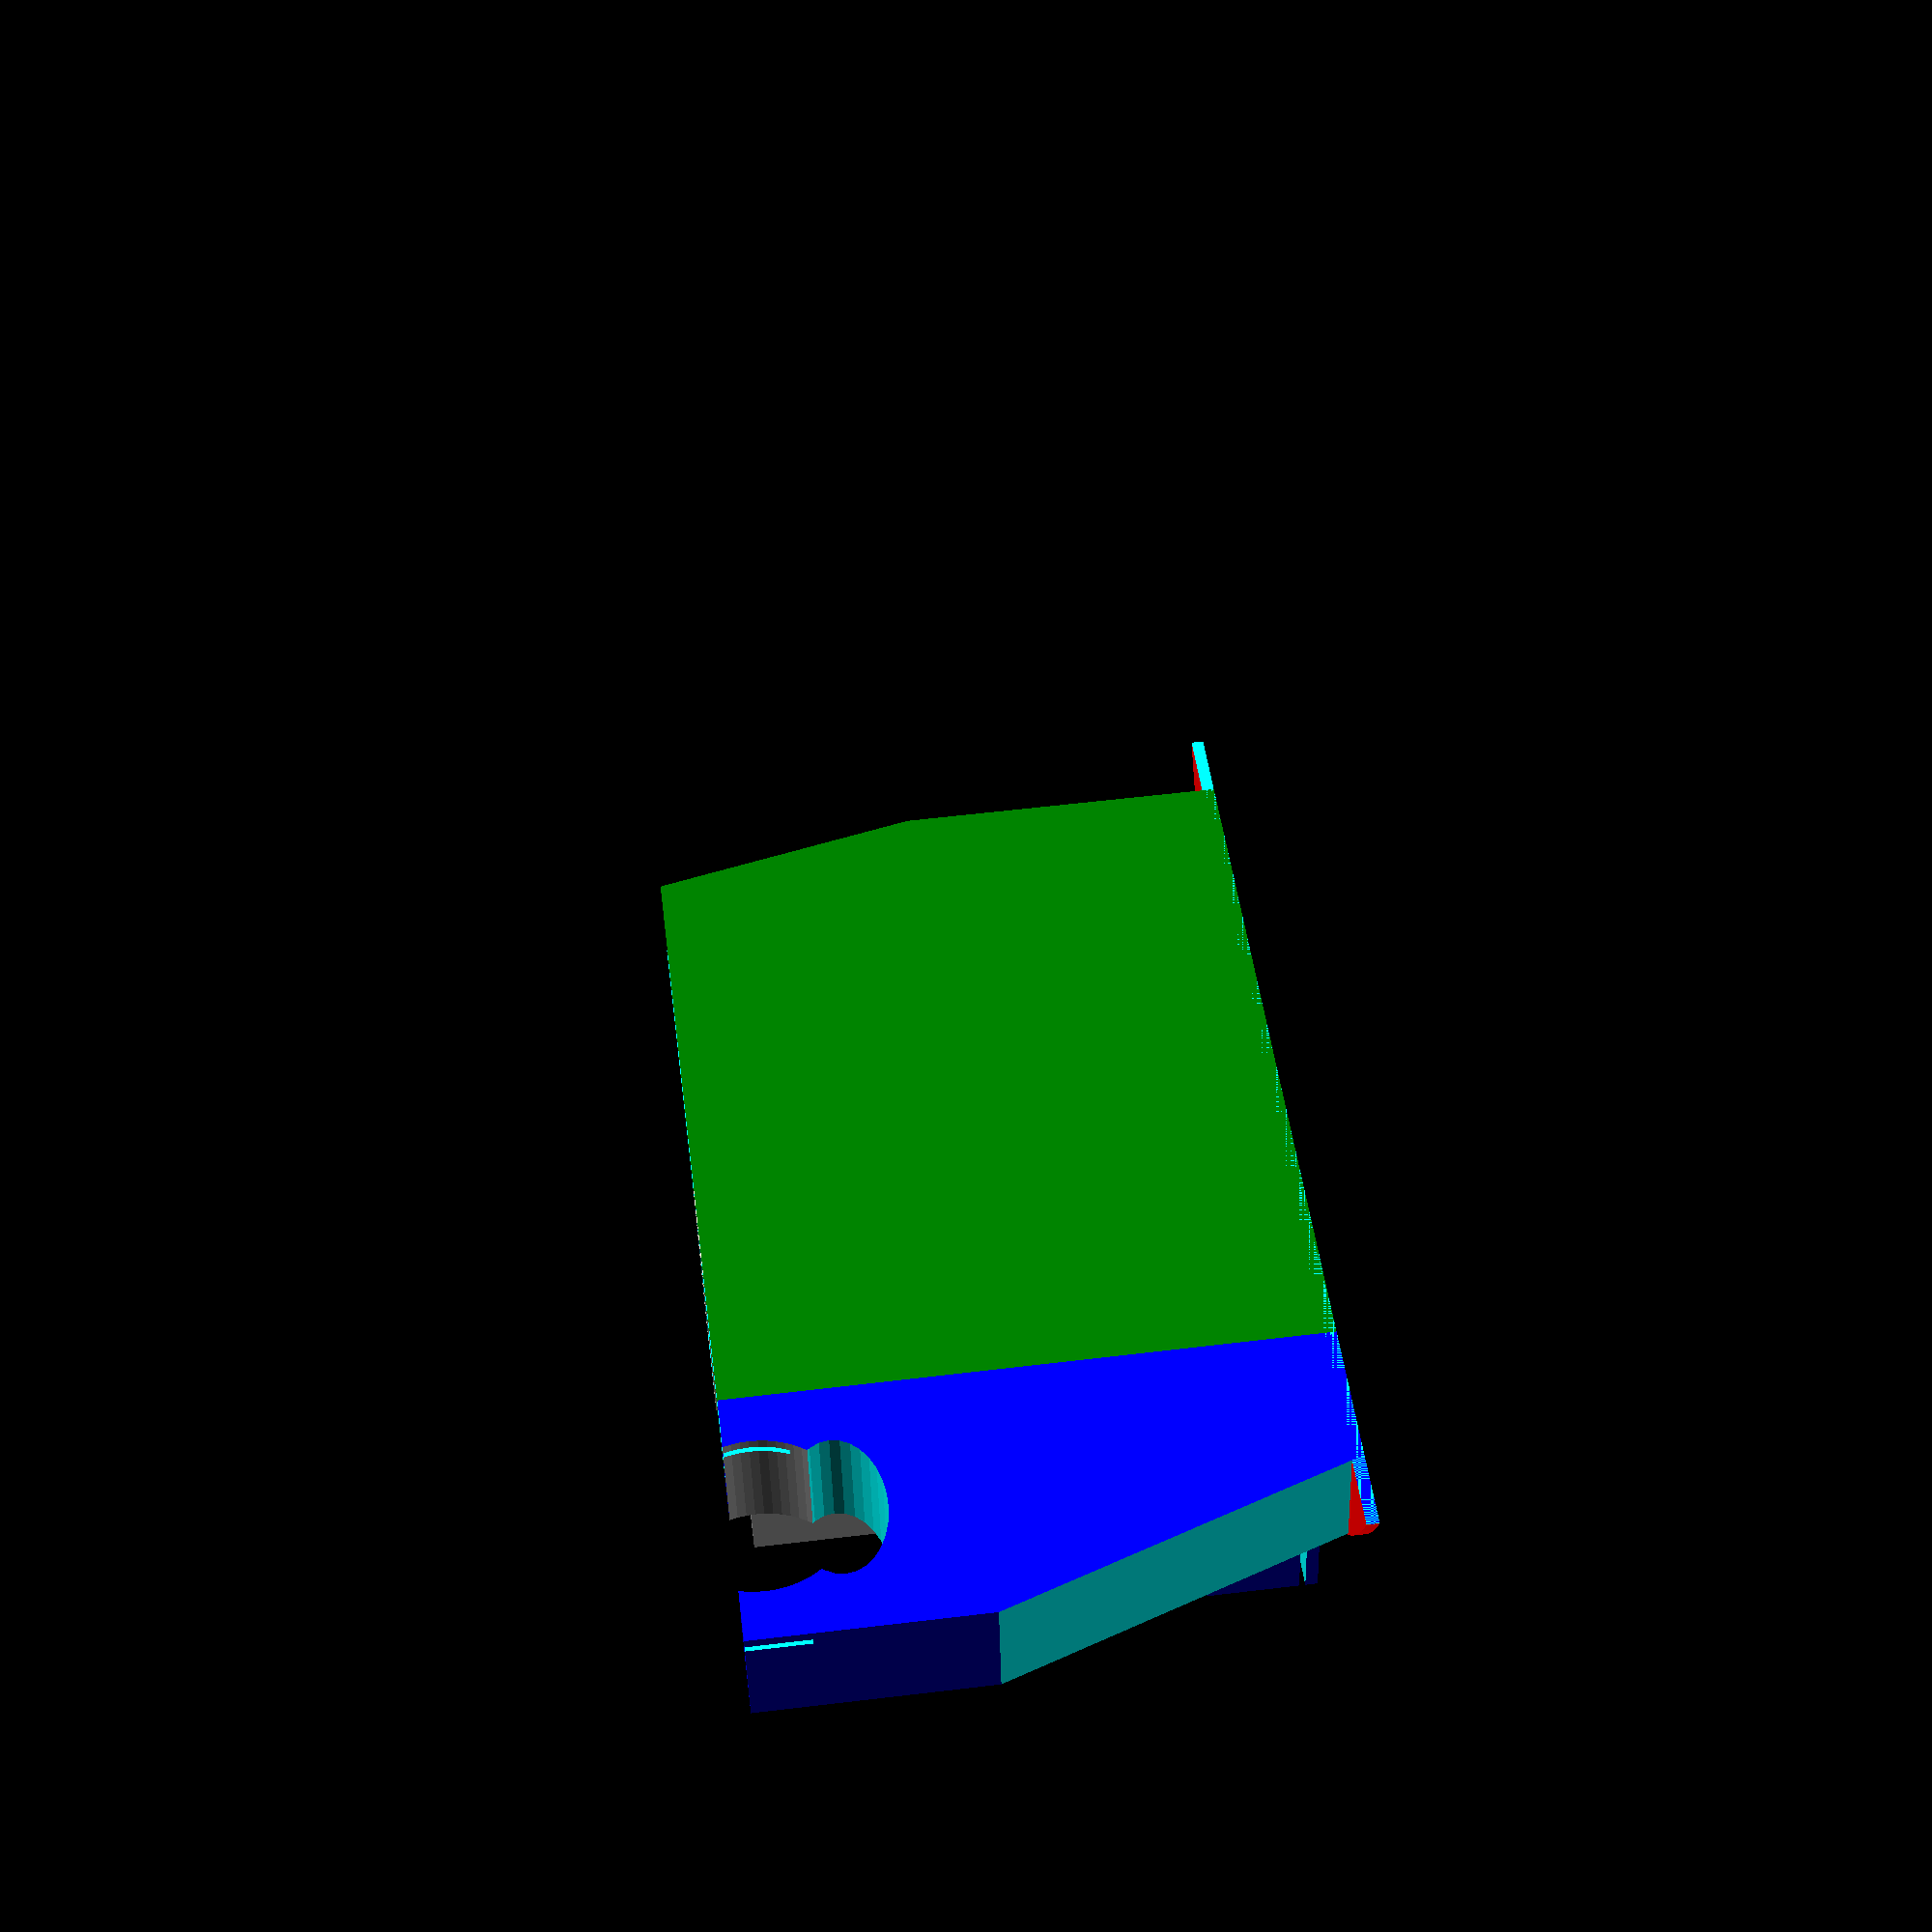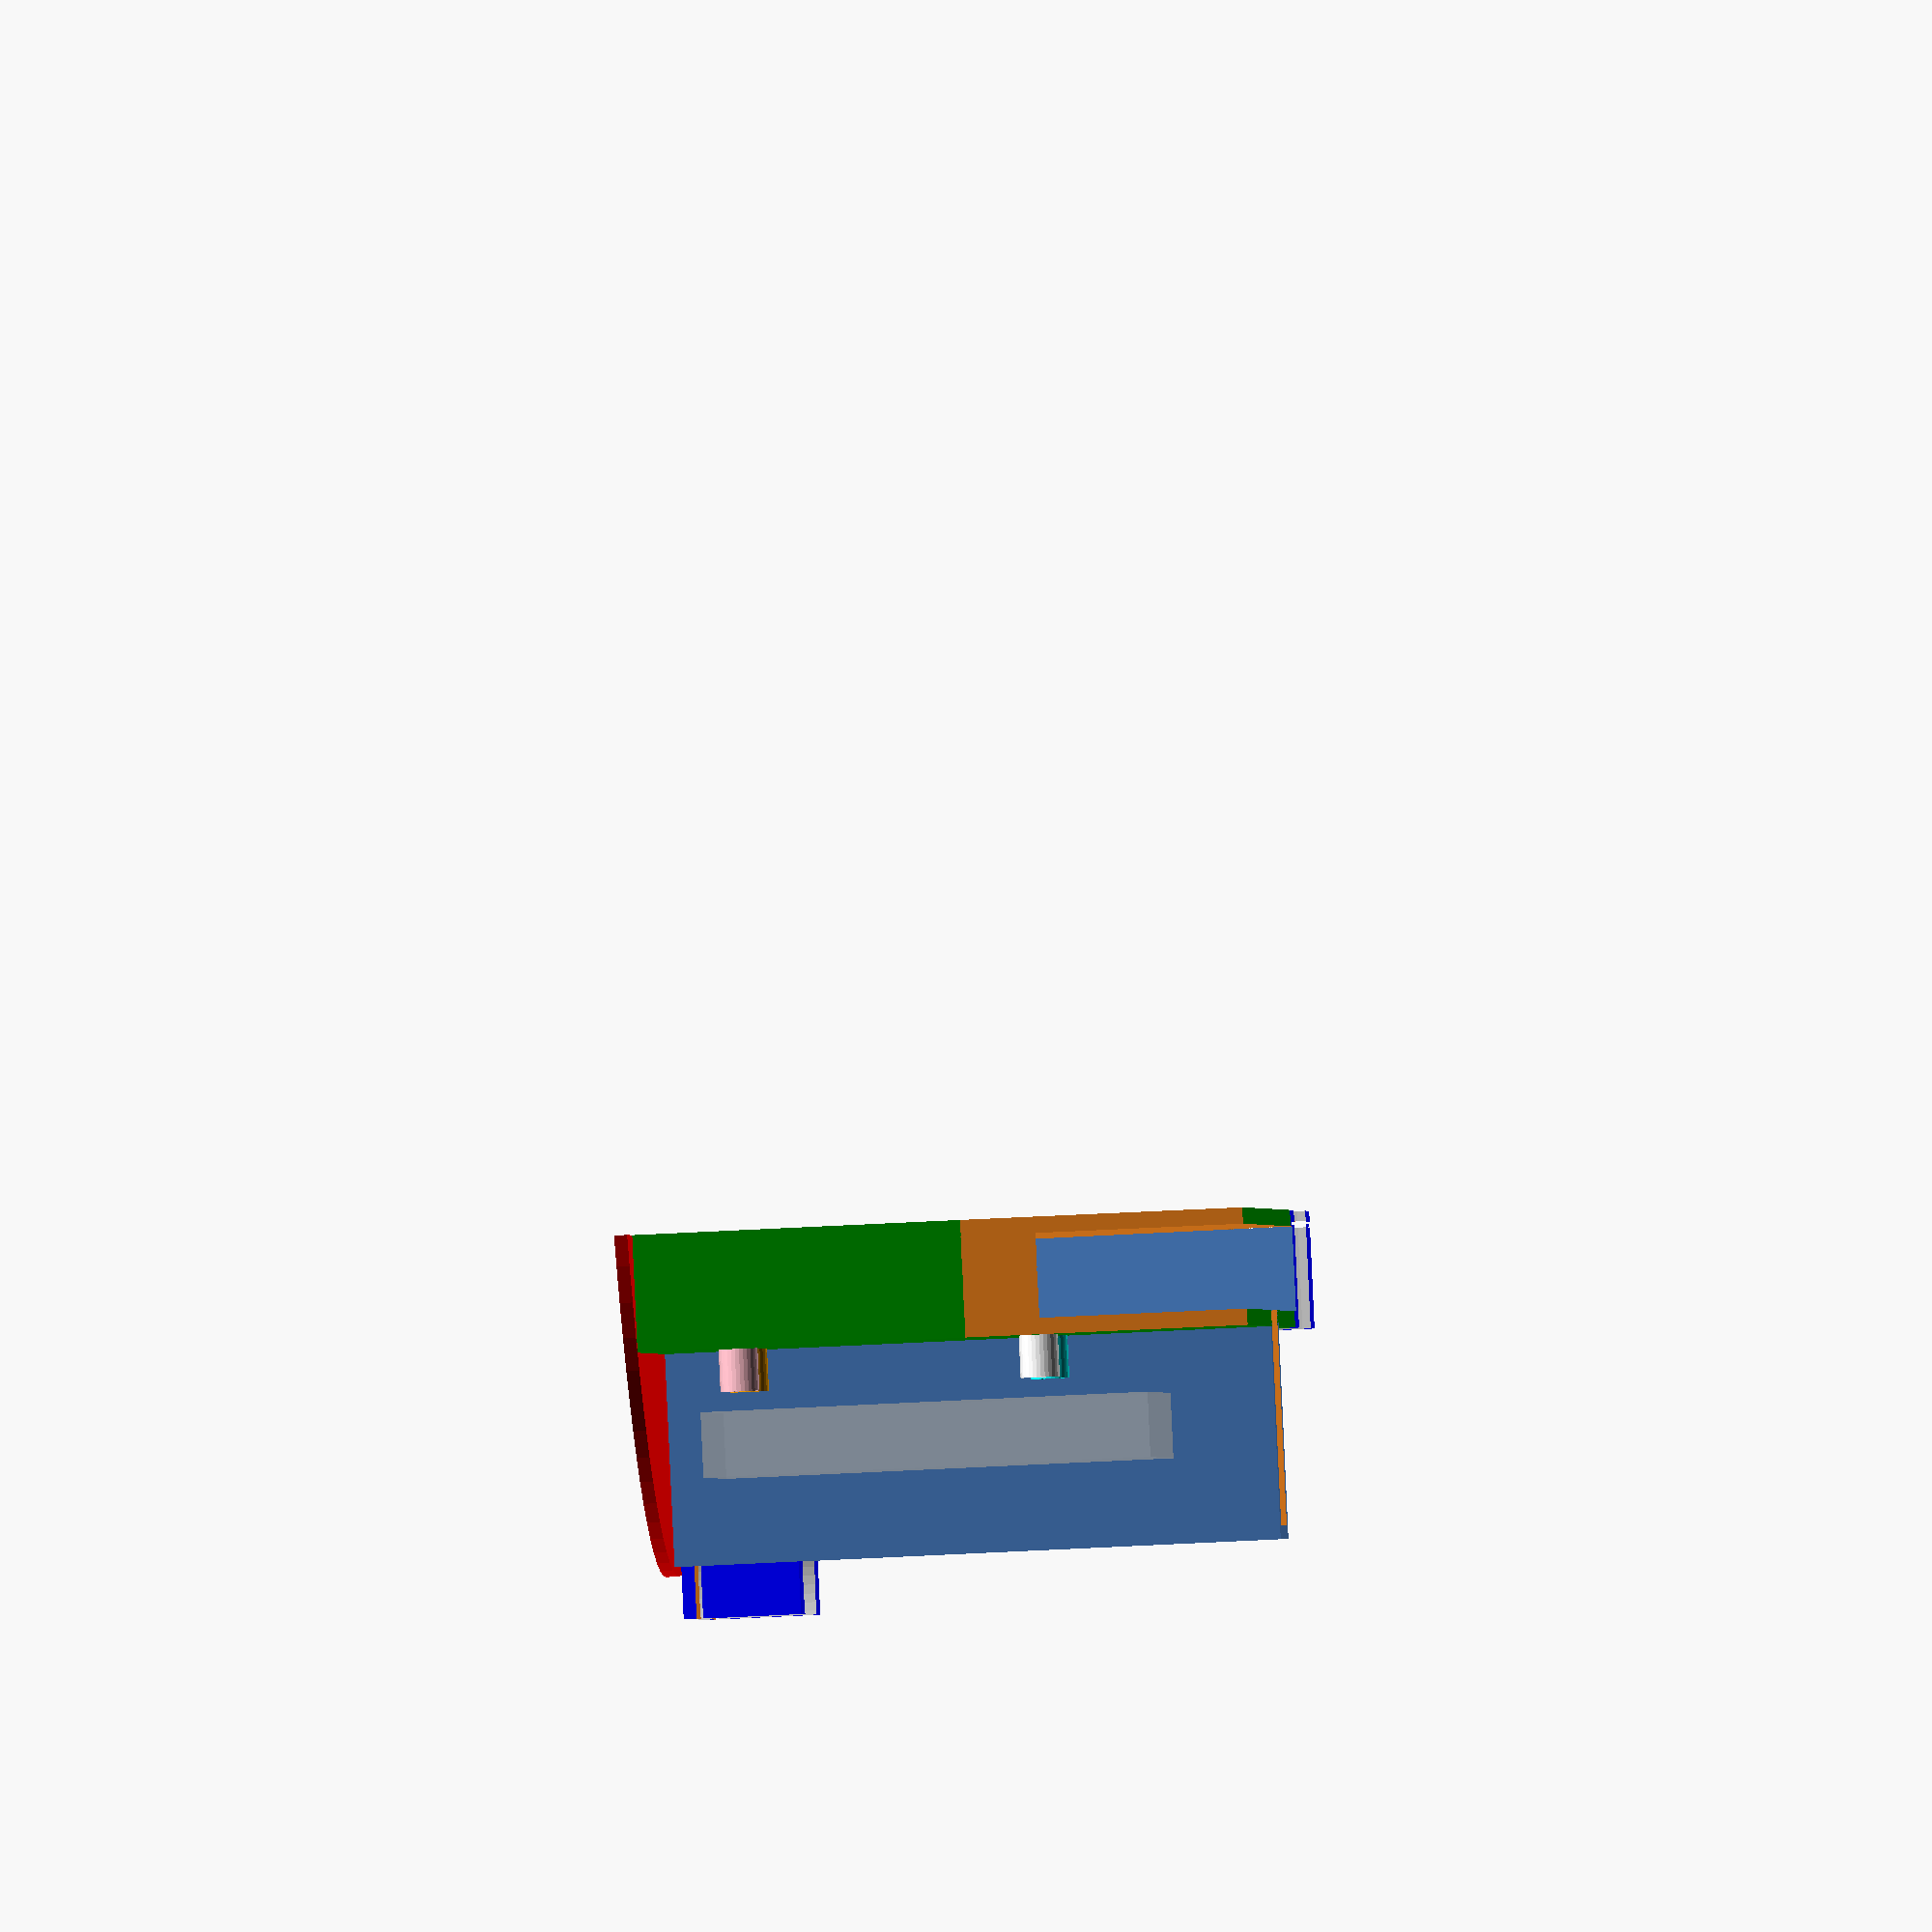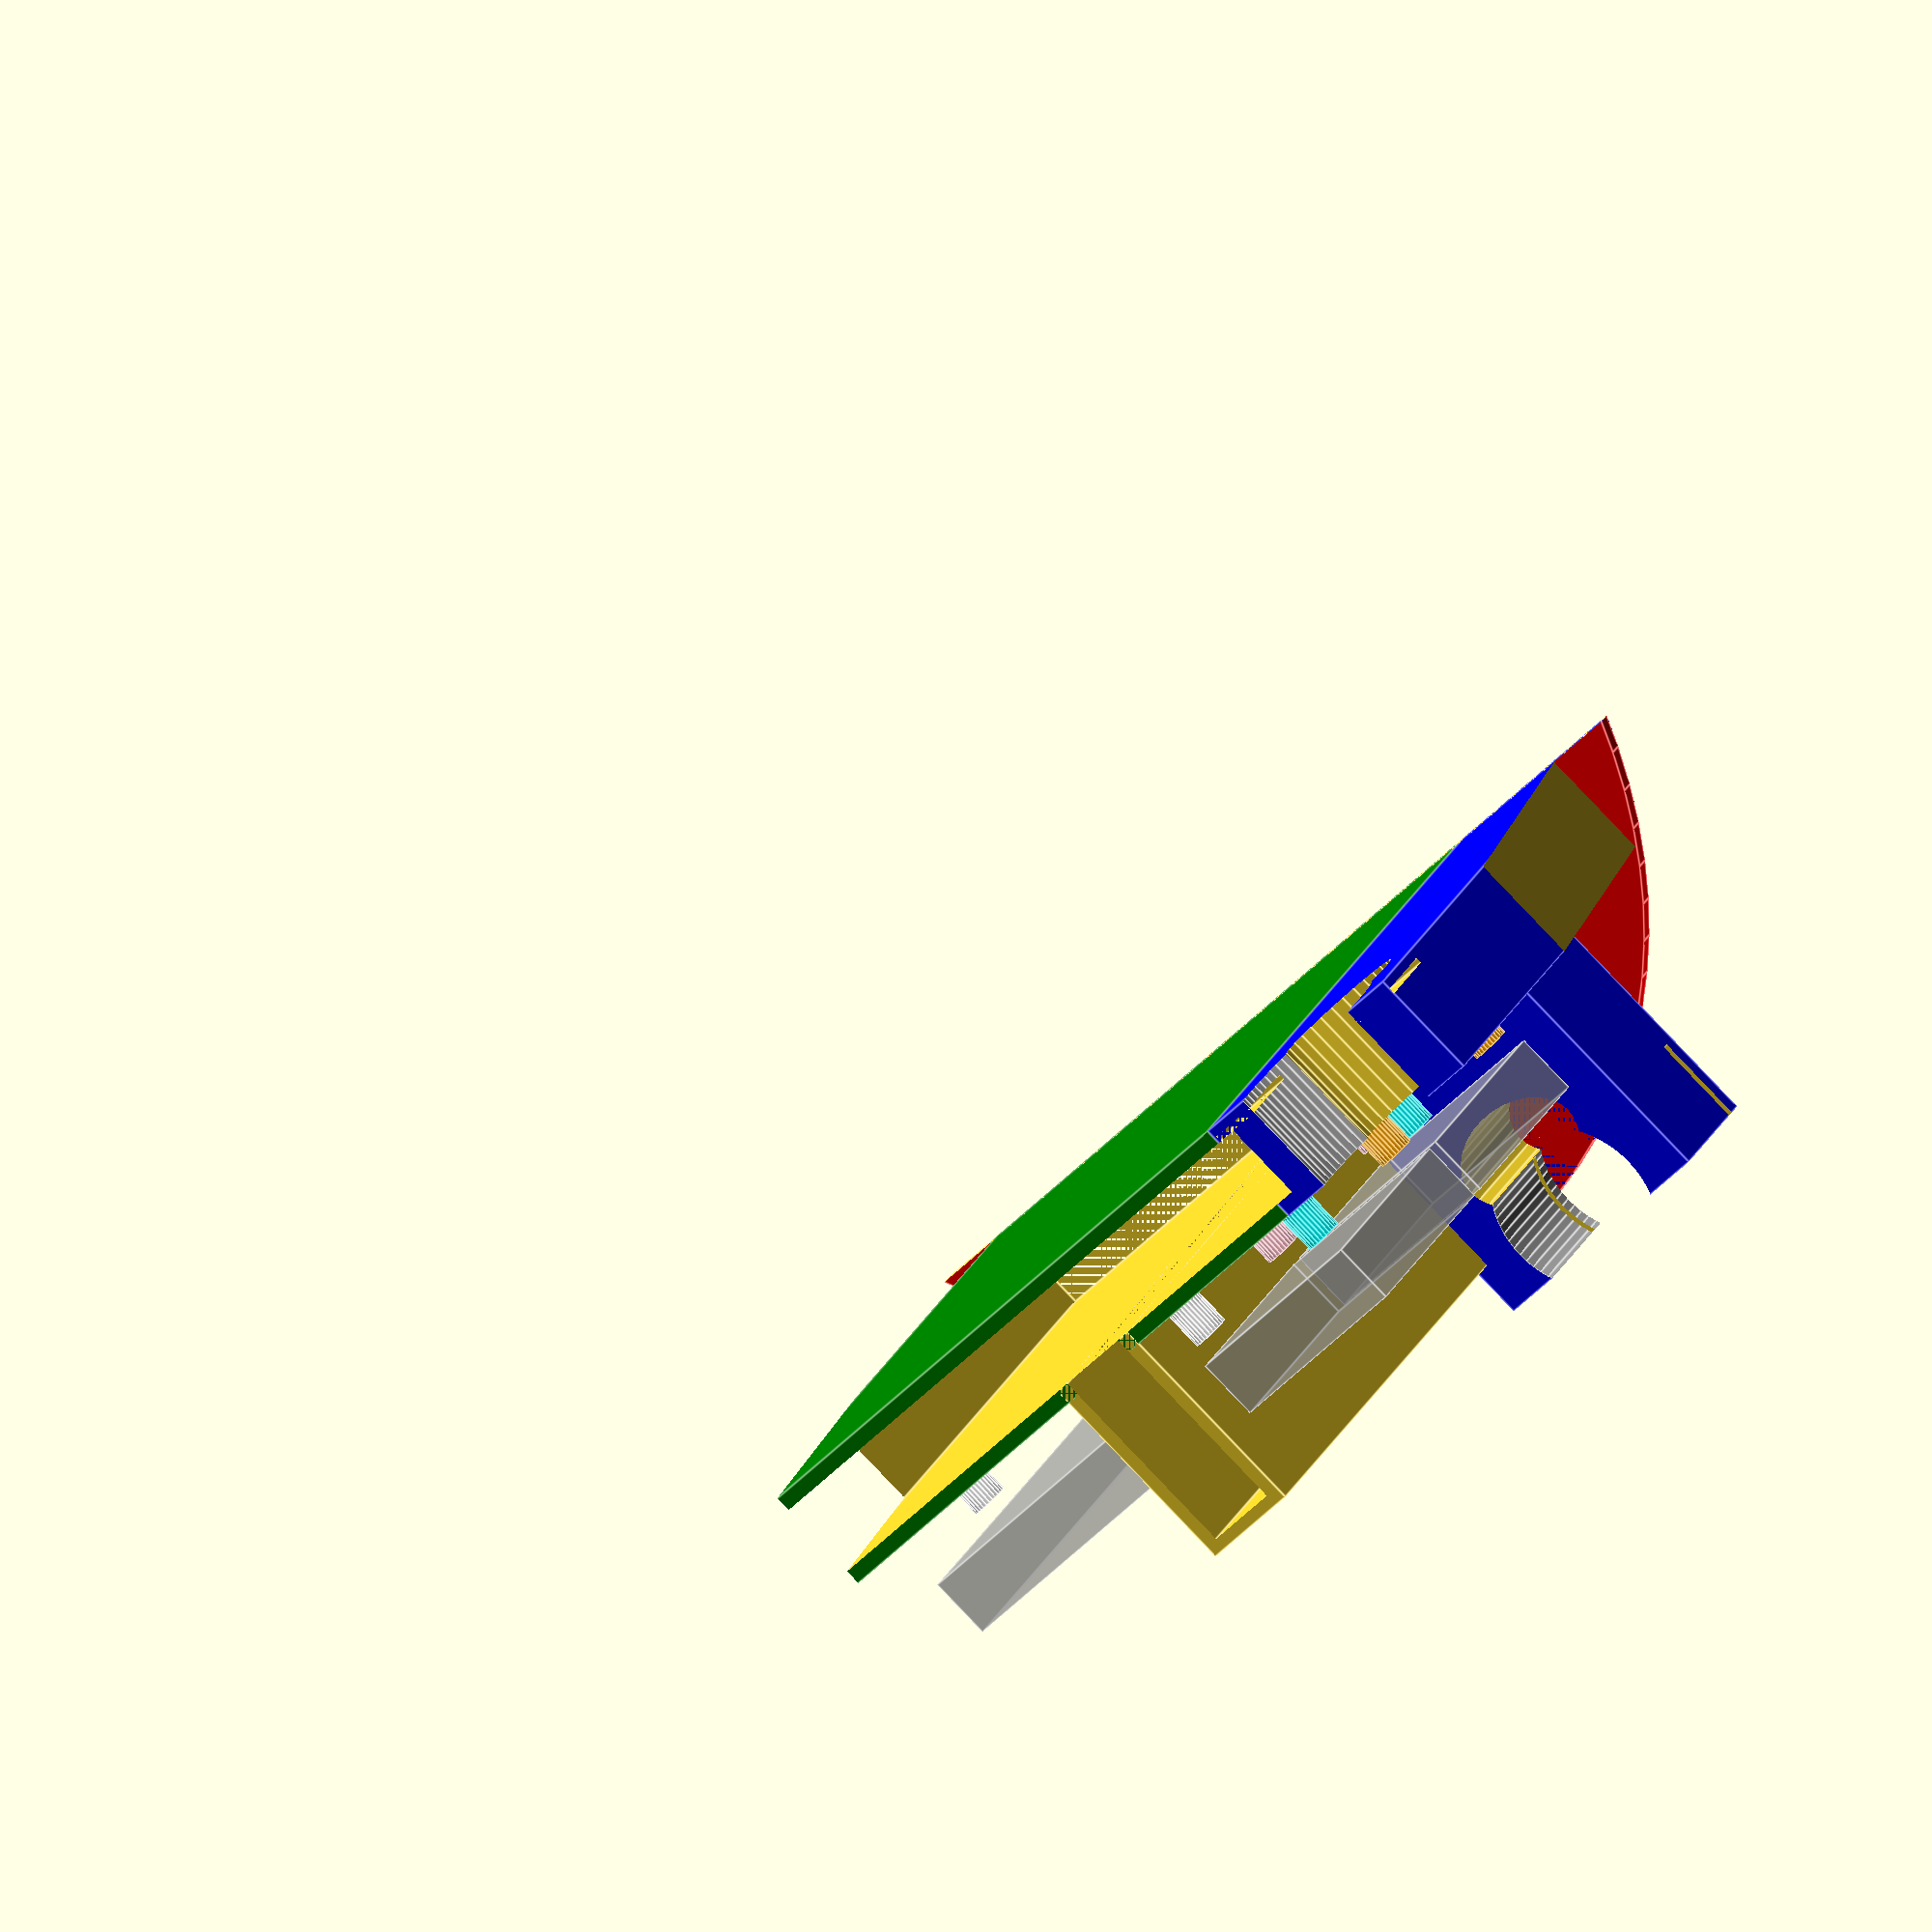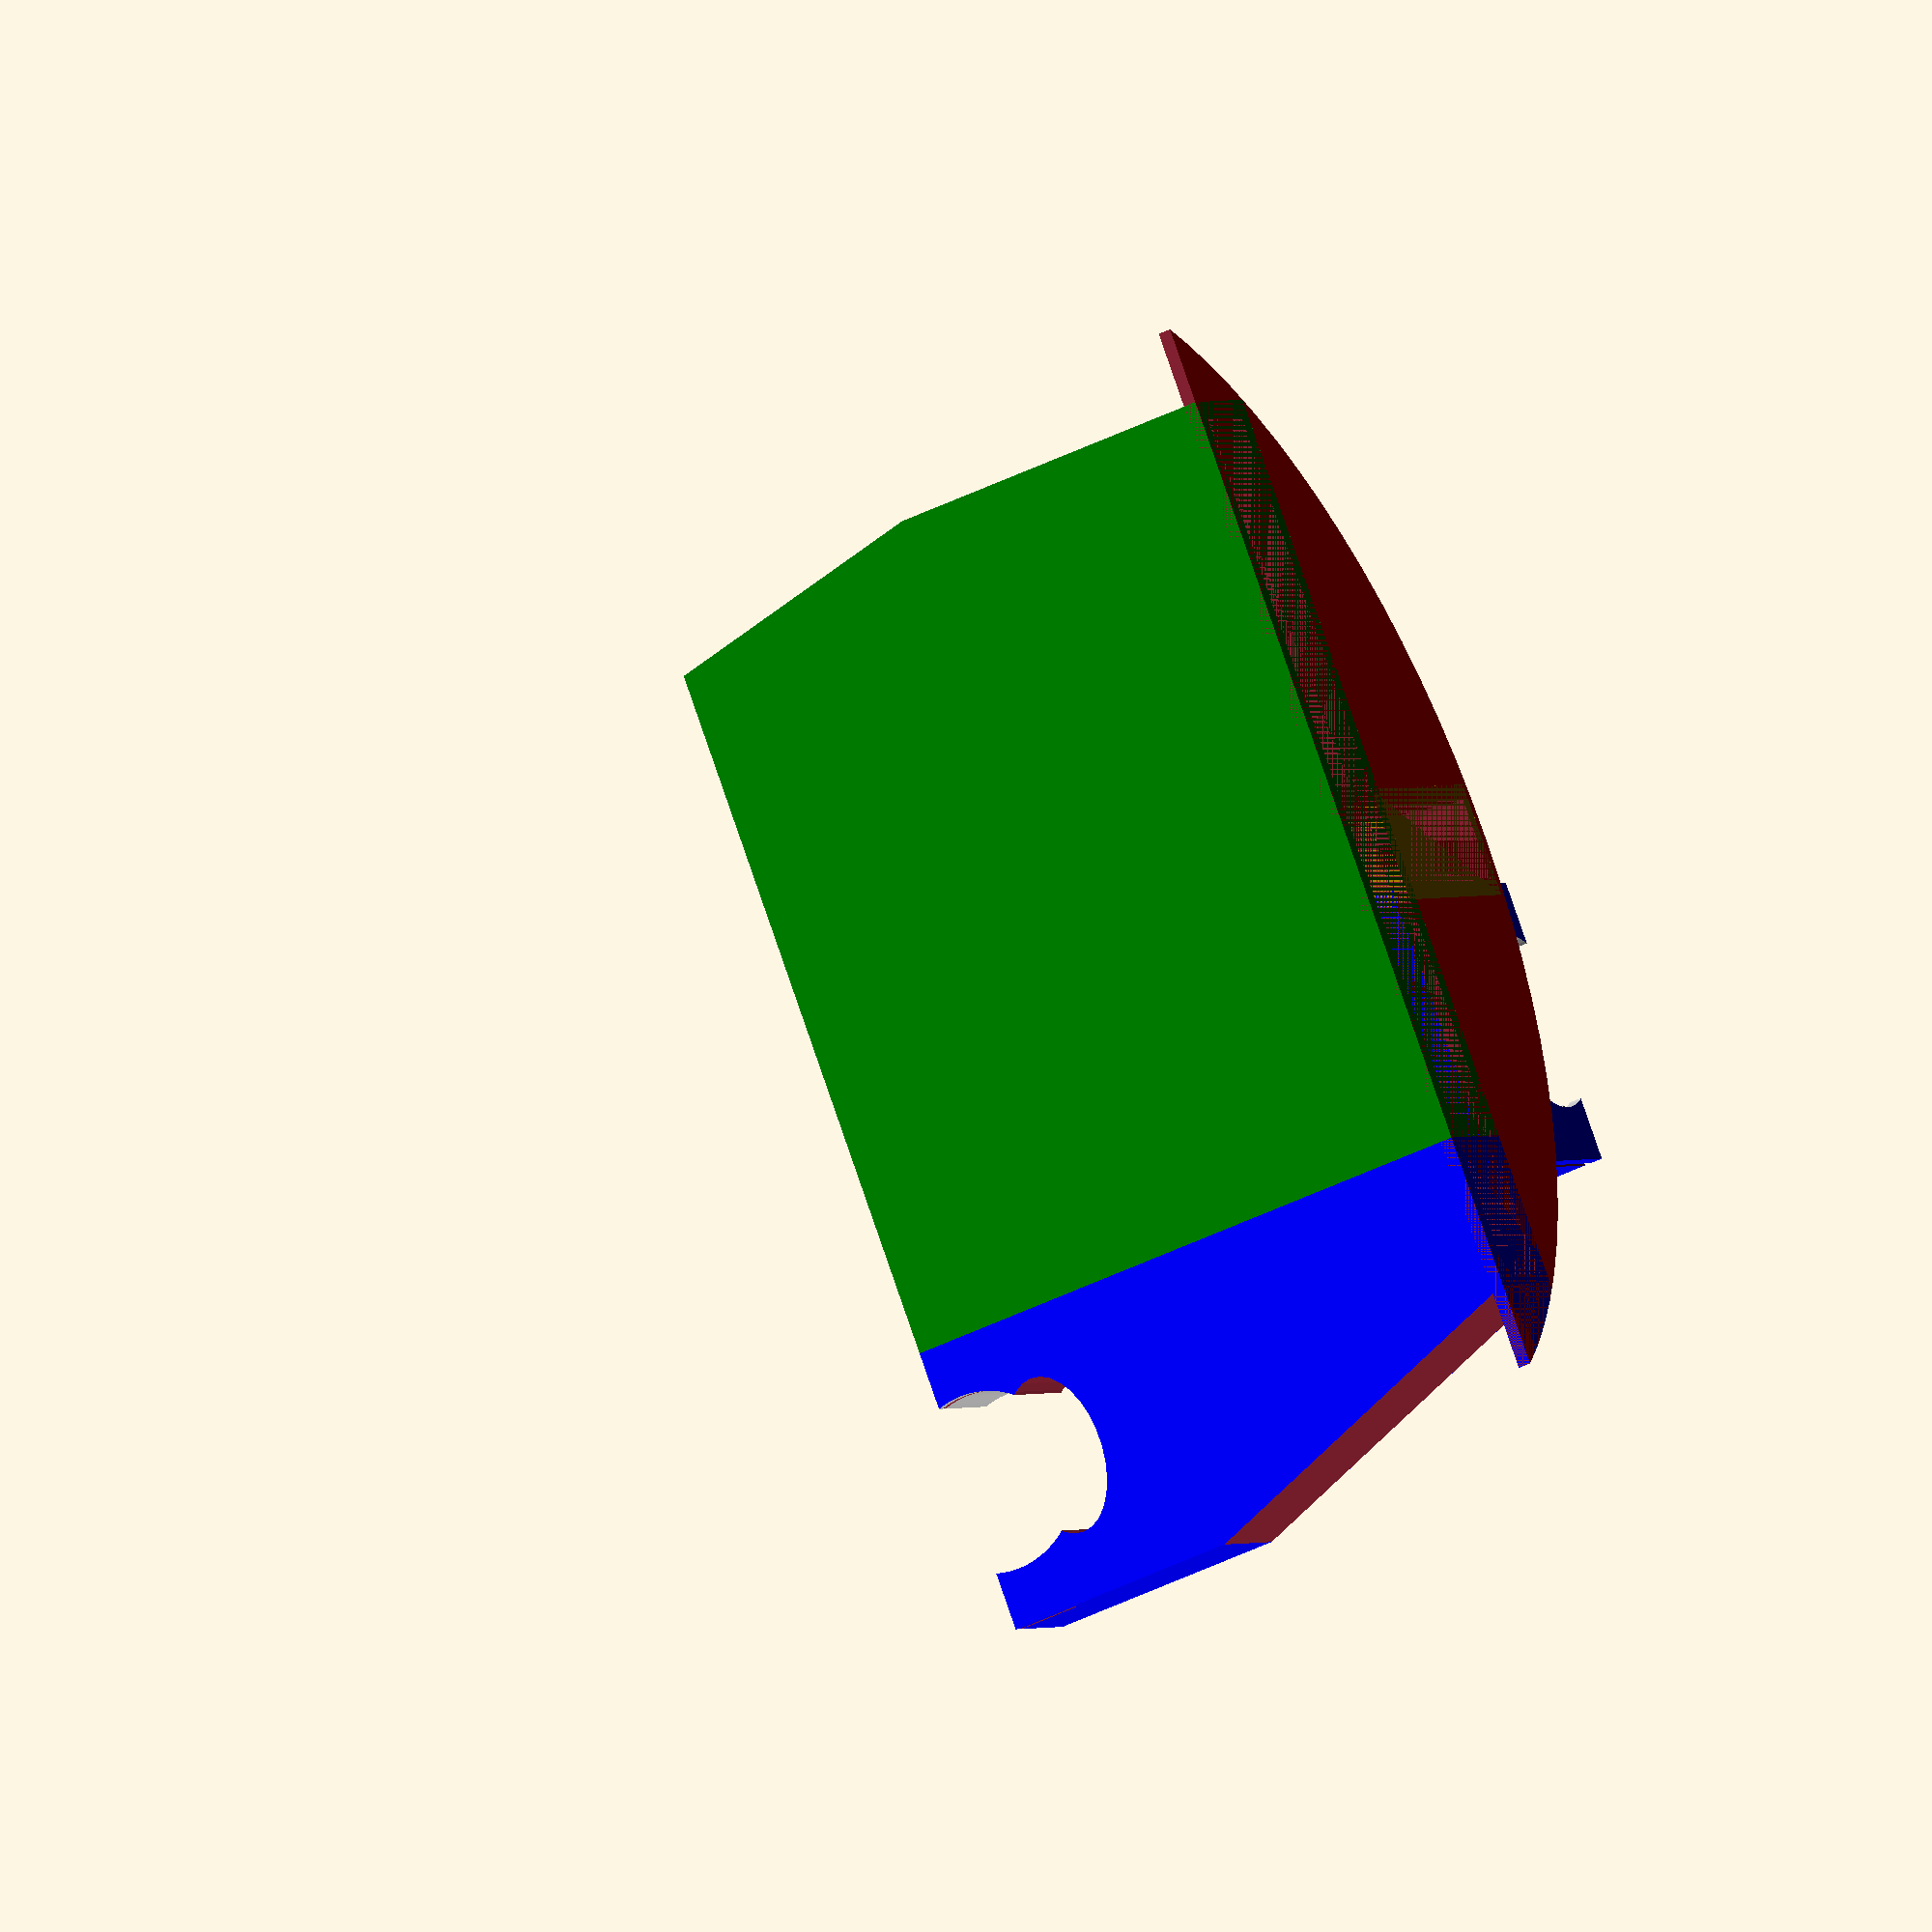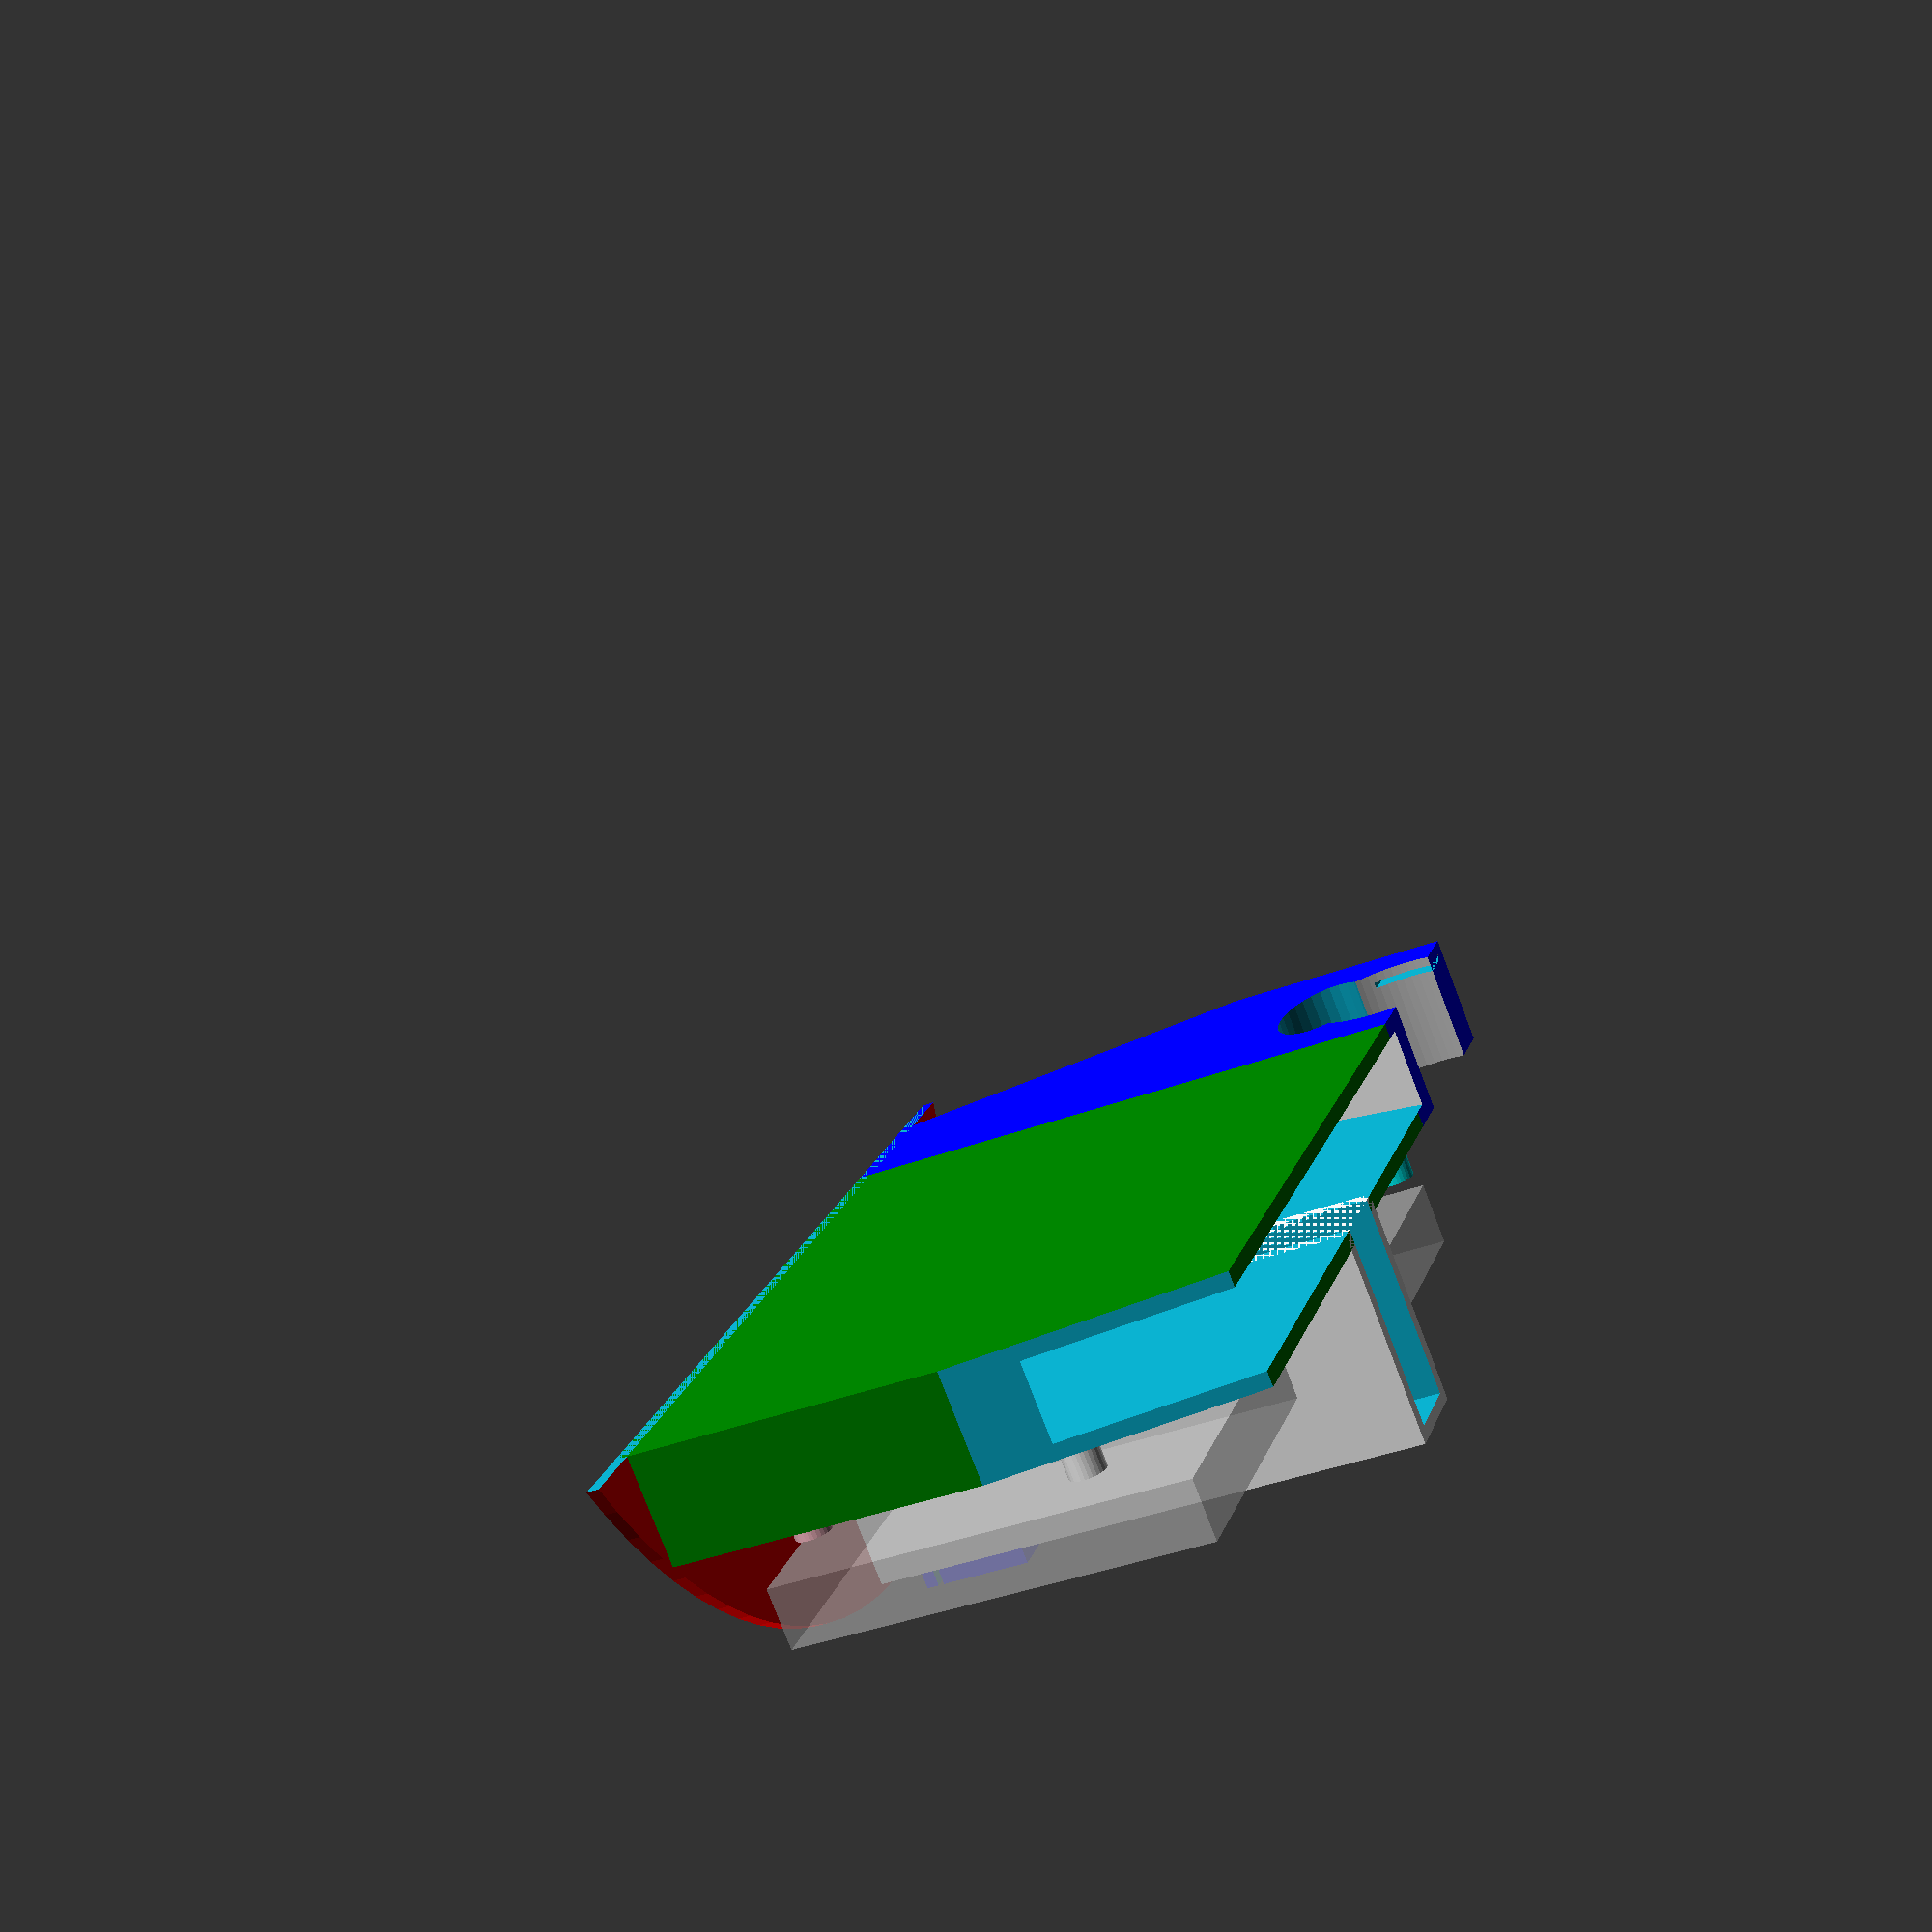
<openscad>
module stepper_28byj48(segments=32) {
    $fn = segments;
    module mount_tabs() {
        difference() {
            hull() {
                translate([35/2,0,0])
                    cylinder(d=7, 0.8);

                translate([-35/2,0,0])
                    cylinder(d=7, 0.8);
            }
            translate([35/2,0,-0.1])
                cylinder(d=3.5, 0.8+0.2);

            translate([-35/2,0,-0.1])
                cylinder(d=3.5, 0.8+0.2);
        }
    }

    // main body
    color("Silver")
        cylinder(d=28, h =19, $fn=$fn*2);

    // wire cover
    color("DeepSkyBlue")
        translate([-14.6/2,-17,0])
            cube([14.6,5.8, 16.5]);

    color("Silver")
        mount_tabs();

    // shaft and flange
    translate([0,0,-1.5]) {
        // flange
        translate([0,8,0])
            color("Silver")
                cylinder(d=9,h =1.5);

        color("Goldenrod") {
            // shaft
            translate([0,8,-5]) {
                difference() {
                    cylinder(d=5, h=10);

                    // shaft cutouts
                    translate([1.5,-2.5,-0.1])
                        cube([2,5,4.5+0.1]);

                    translate([-2-1.5,-2.5,-0.1])
                        cube([2,5,4.5+0.1]);
                }
            }
        }
    }
}

module controller(){
    // PCB
    %translate([10,0,0]) cube([10,35,33], center=true);
    translate([-1.5,-14.5,13.5]) color("white") rotate([0,90,0]) difference(){
        cylinder(d=6, h=7, center=true, $fn=30);
        cylinder(d=3, h=7, center=true, $fn=30);
    }
    translate([-1.5,14.5,13.5]) color("cyan") rotate([0,90,0]) difference(){
        cylinder(d=6, h=7, center=true, $fn=30);
        cylinder(d=3, h=7, center=true, $fn=30);
    }
    translate([-1.5,14.5,-13.5]) color("orange") rotate([0,90,0]) difference(){
        cylinder(d=6, h=7, center=true, $fn=30);
        cylinder(d=3, h=7, center=true, $fn=30);
    }
    translate([-1.5,-14.5,-13.5]) color("pink") rotate([0,90,0]) difference(){
        cylinder(d=6, h=7, center=true, $fn=30);
        cylinder(d=3, h=7, center=true, $fn=30);
    }
}

module arduino(){
    // PCB
    %translate([10,0,0]) cube([10,53.3,68.6], center=true);
    translate([-1.5,-21.15,17.6]) color("white") rotate([0,90,0]) difference(){
        cylinder(d=6, h=7, center=true, $fn=30);
        cylinder(d=3, h=7, center=true, $fn=30);
    }
    translate([-1.5,21.15,16.3]) color("cyan") rotate([0,90,0]) difference(){
        cylinder(d=6, h=7, center=true, $fn=30);
        cylinder(d=3, h=7, center=true, $fn=30);
    }
    translate([-1.5,5.95,-28.8]) color("orange") rotate([0,90,0]) difference(){
        cylinder(d=6, h=7, center=true, $fn=30);
        cylinder(d=3, h=7, center=true, $fn=30);
    }
    translate([-1.5,-16.05,-28.8]) color("pink") rotate([0,90,0]) difference(){
        cylinder(d=6, h=7, center=true, $fn=30);
        cylinder(d=3, h=7, center=true, $fn=30);
    }
}

// BASE
//union(){
//    translate([0,0,-5]) cylinder(d=195, h=10, center=true, $fn=90);
//    translate([74.5,0,50]) cube([33,13,100], center=true);
//    difference(){
//        translate([51.5,0,50]) cube([13,140,100], center=true);
//        translate([51.5,49.6,30.5]) rotate([90,0,90]) linear_extrude(height = 15, center = true) polygon(points=[[20.5,0],[20.5,70],[0,70]]);
//    }
//}

// BODY
difference(){
    translate([0,0,1]) color("red") cylinder(d=189, h=2, center=true, $fn=90);
    translate([-57.5,0,0.75]) cube([200,200,3], center=true);
    translate([74.5,0,50]) cube([33,13,100], center=true);
    translate([51.5,0,50]) cube([13,140,100], center=true);
}
difference(){
    translate([75.5,0,47.5]) cube([35,18,95], center=true);
    translate([74.5,0,50]) cube([33,13,100], center=true);
}
// Controller 1
translate([65,30,40]) controller();
// Controller 2
translate([65,30,75]) controller();
// Arduino
translate([65,-38,45]) arduino();


// TILT
difference(){
    difference(){
        union(){
            translate([51.5,70,47.5]) color("blue") cube([18,45,95], center=true);
            translate([51.5,-12.5,47.5]) color("green") cube([18,120,95], center=true);
        }
        translate([51.5,-63,50.1]) rotate([90,0,270]) linear_extrude(height = 20, center = true) polygon(points=[[10,0],[10,45],[0,45]]);
        translate([41.6,70,91]) rotate([90,0,90]) stepper_28byj48();
        translate([44.5,78,90]) cube([1,60,10], center=true);
        translate([31.2,71.5,0]) rotate([90,20,90]) cube([20,70,40]);
        translate([41.5,70,79]) rotate([90,0,90]) resize([25,15]) cylinder(d=25, h=20);
    }

    difference(){
        translate([51.5,0,50]) cube([13,140,100], center=true);
        translate([51.5,49.6,30.5]) rotate([90,0,90]) linear_extrude(height = 15, center = true) polygon(points=[[20.5,0],[20.5,70],[0,70]]);
    }
    
    translate([74.5,0,50]) cube([33,13,100], center=true);
}
//Tilt Motor
//translate([44.1,70,91]) rotate([90,0,90]) stepper_28byj48();




// PAN
translate([4,99,-40.5]) rotate([90,270,90]) union(){
    difference(){
        translate([51.5,70,75.5]) color("blue") cube([18,45,43], center=true);
        translate([41.6,70,91]) rotate([90,0,90]) stepper_28byj48();
        translate([45,70,90]) cube([1,60,15], center=true);
        //translate([42.5,64,92]) rotate([18.5,0,0]) cube([1,60,20], center=true);
        translate([41.5,70,79]) rotate([90,0,90]) resize([25,15]) cylinder(d=25, h=20);
    }
    // Pan Motor
    //translate([44.6,70,91]) rotate([90,0,90]) stepper_28byj48();
}












</openscad>
<views>
elev=302.1 azim=78.3 roll=82.9 proj=p view=solid
elev=35.2 azim=55.1 roll=274.6 proj=o view=wireframe
elev=148.8 azim=220.8 roll=155.7 proj=o view=edges
elev=222.3 azim=39.2 roll=58.9 proj=o view=solid
elev=37.3 azim=37.6 roll=296.9 proj=p view=solid
</views>
